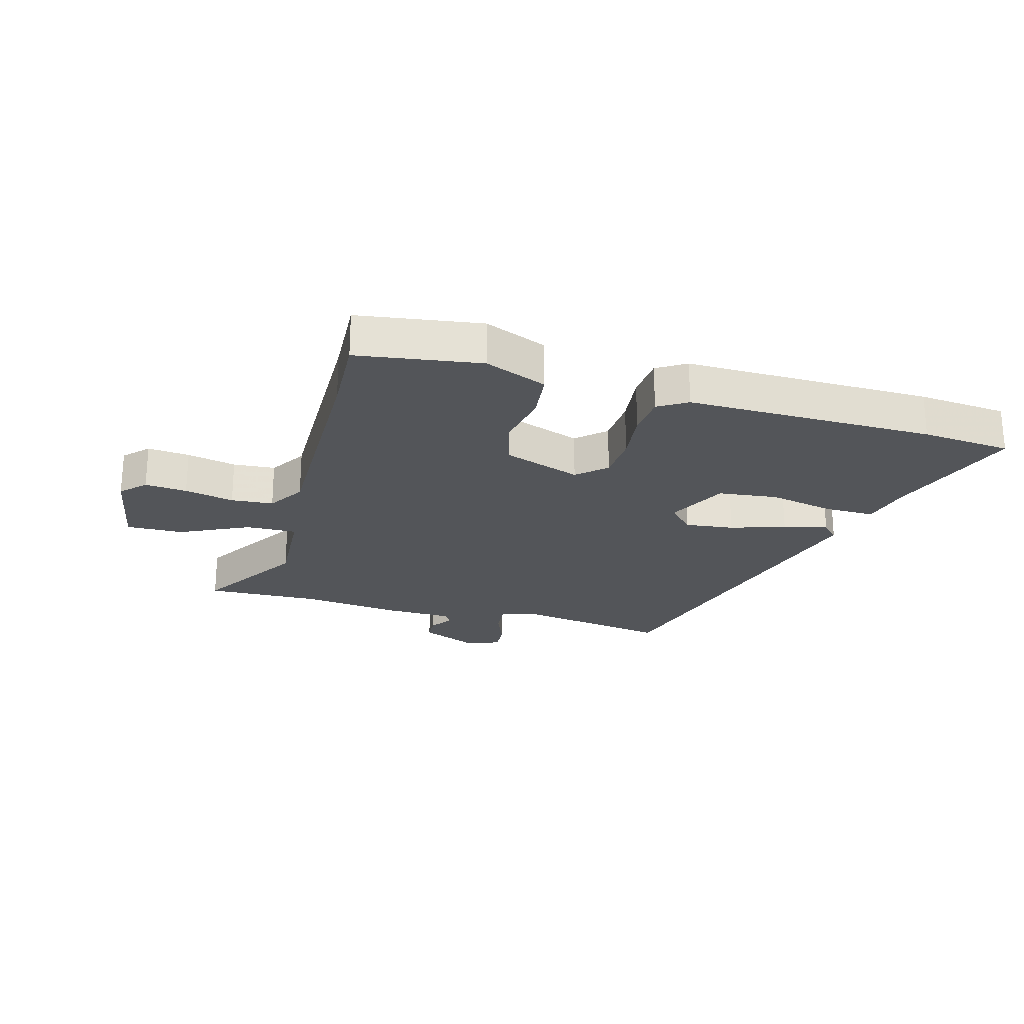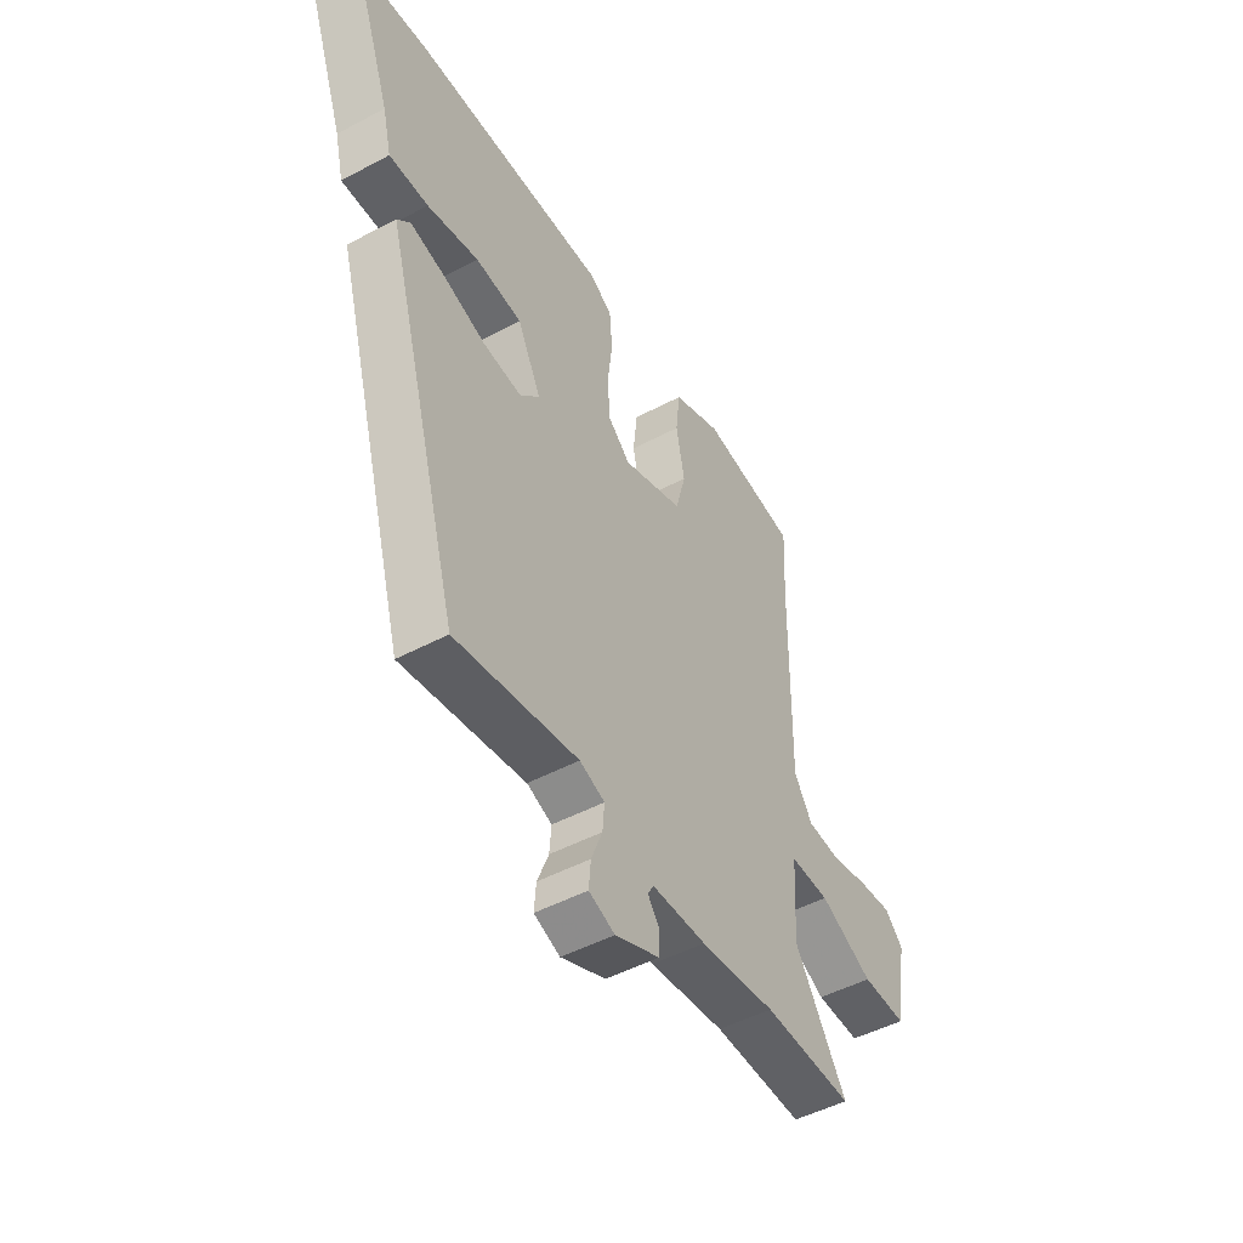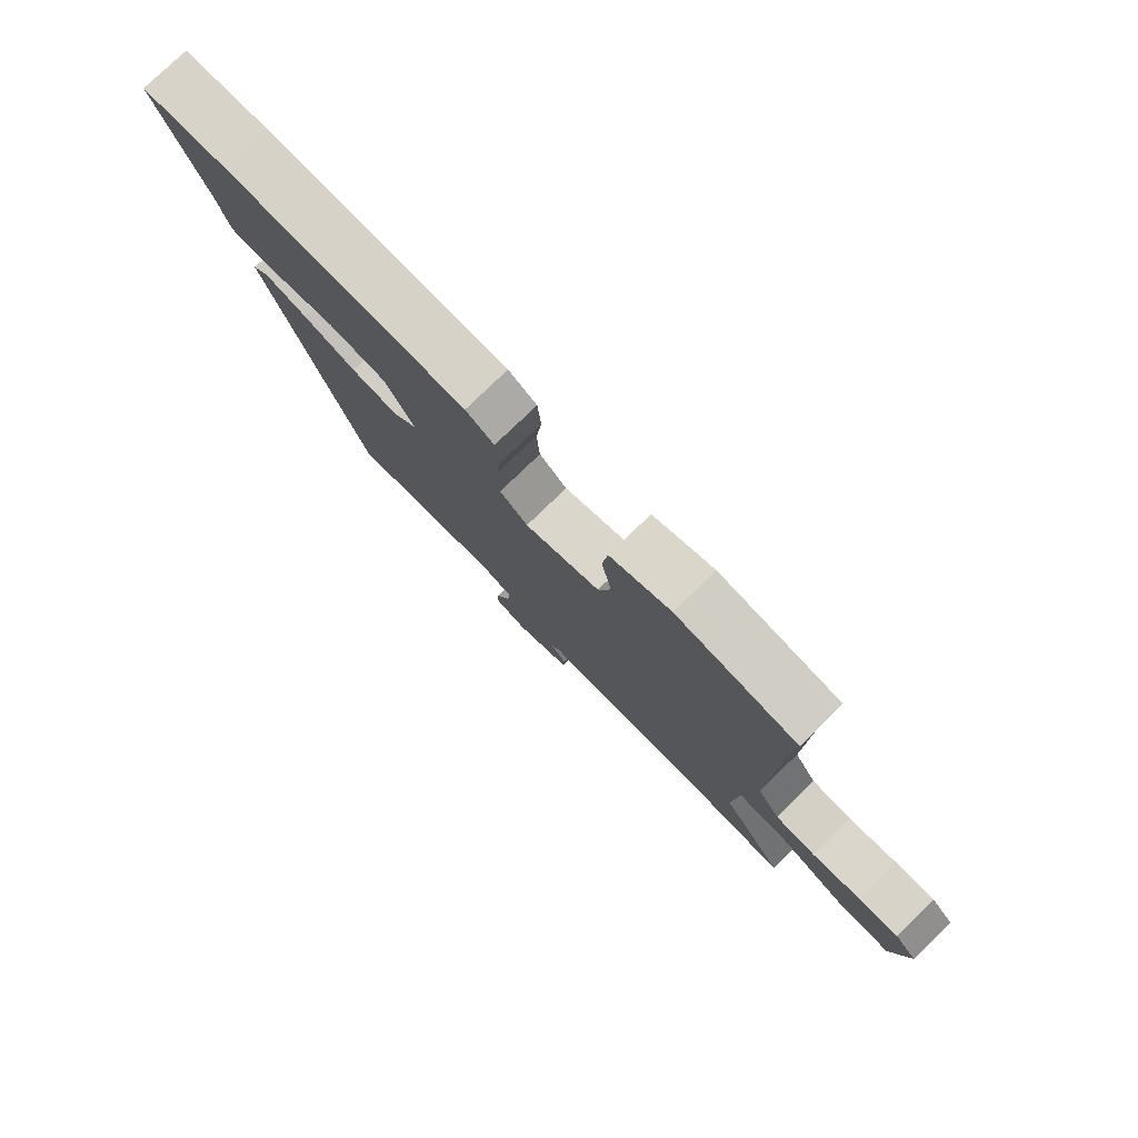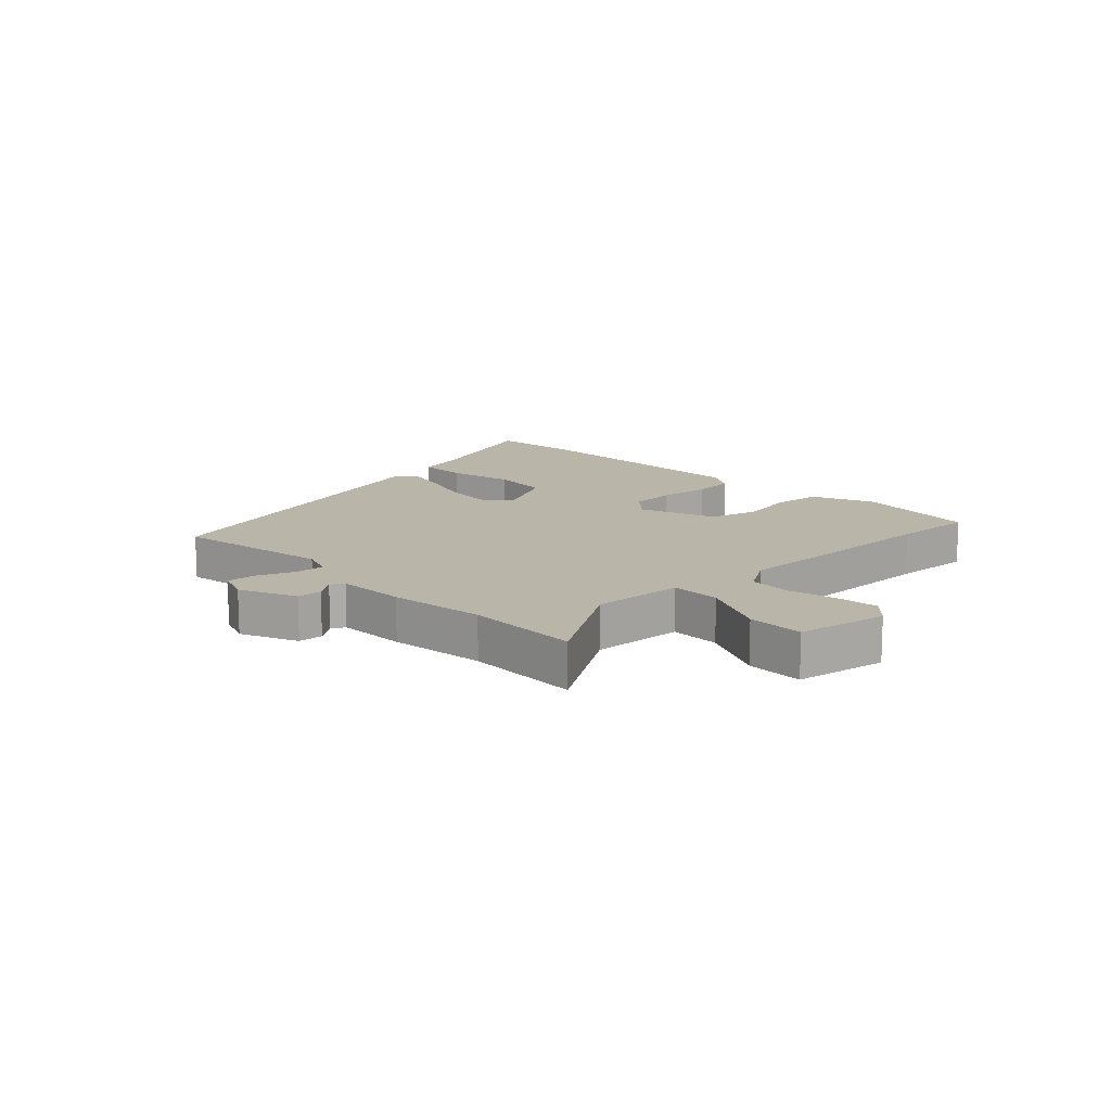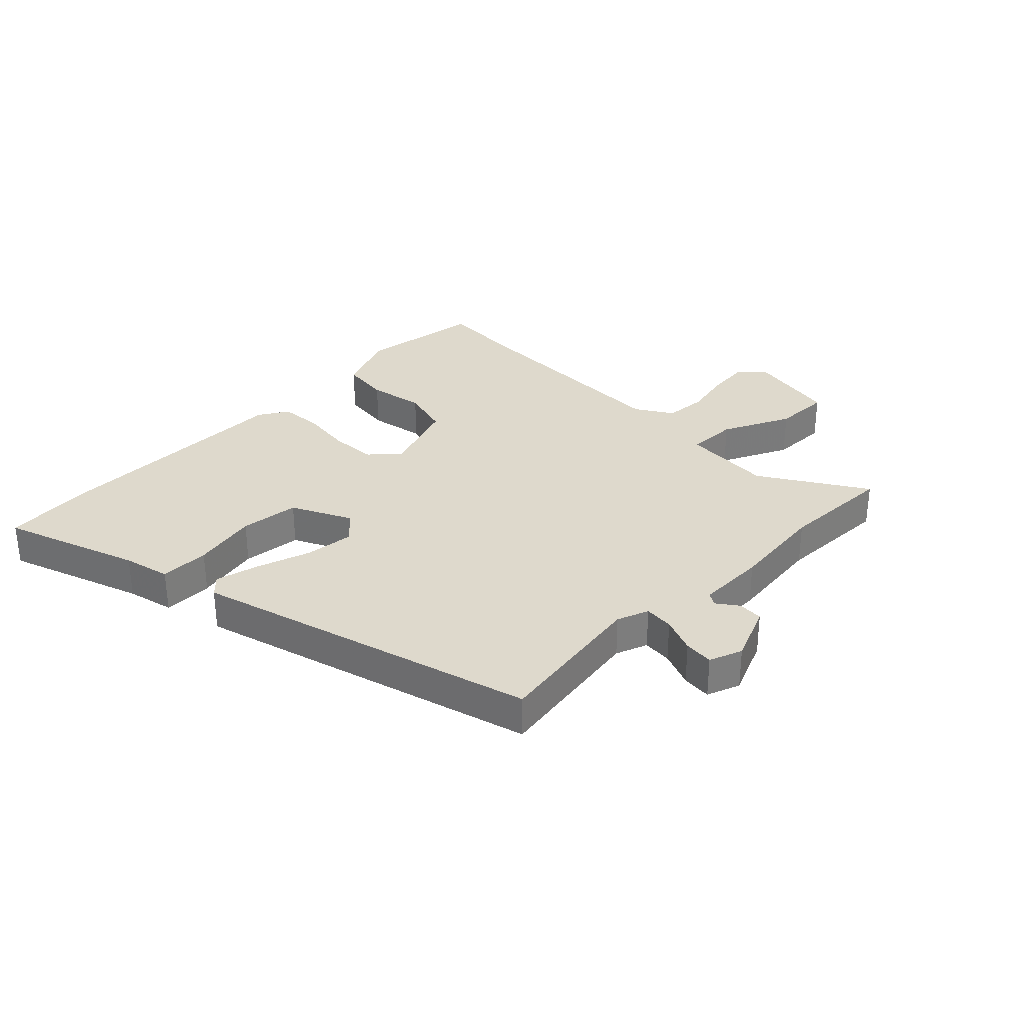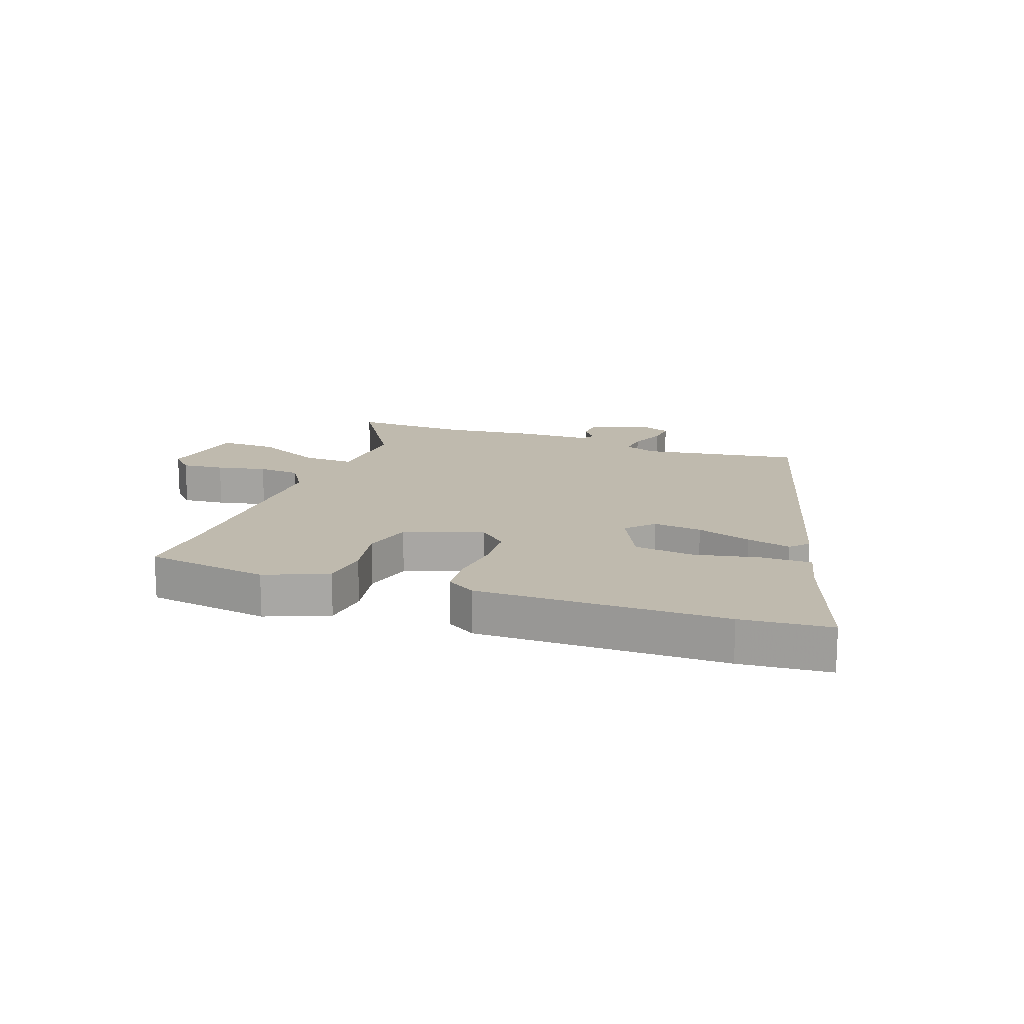
<metadata>
{"format":"obj","ext":"obj","renderer":"f3d","projection":"perspective","resolution":1024,"background":"white","views":[{"elev":-24.1,"azim":-15.4,"up":"+Y"},{"elev":-48.4,"azim":120.7,"up":"+Z"},{"elev":78.5,"azim":-134.0,"up":"+Z"},{"elev":13.5,"azim":-134.1,"up":"+Y"},{"elev":32.1,"azim":135.3,"up":"+Y"},{"elev":15.6,"azim":20.0,"up":"+Y"}]}
</metadata>
<code>
v 0.469 0.07 0.503
v 0.619 0.07 0.489
v 0.537 0.07 0.26
v 0.518 0.07 0.181
v 0.434 0.07 0.182
v 0.324 0.07 0.205
v 0.224 0.07 0.194
v 0.174 0.07 0.093
v 0.216 0.07 0.049
v 0.298 0.07 0.058
v 0.39 0.07 0.088
v 0.464 0.07 0.106
v 0.492 0.07 0.077
v 0.329 0.07 -0.499
v 0.064 0.07 -0.457
v 0.01 0.07 -0.477
v 0.014 0.07 -0.527
v 0.038 0.07 -0.588
v 0.042 0.07 -0.638
v -0.014 0.07 -0.659
v -0.11 0.07 -0.618
v -0.112 0.07 -0.576
v -0.086 0.07 -0.54
v -0.099 0.07 -0.518
v -0.216 0.07 -0.515
v -0.378 0.07 -0.496
v -0.571 0.07 -0.502
v -0.46 0.07 -0.326
v -0.469 0.07 -0.172
v -0.554 0.07 -0.174
v -0.669 0.07 -0.229
v -0.765 0.07 -0.231
v -0.792 0.07 -0.078
v -0.753 0.07 -0.038
v -0.682 0.07 -0.045
v -0.599 0.07 -0.063
v -0.528 0.07 -0.058
v -0.489 0.07 0.004
v -0.494 0.07 0.38
v -0.501 0.07 0.517
v -0.293 0.07 0.547
v -0.188 0.07 0.504
v -0.179 0.07 0.422
v -0.197 0.07 0.328
v -0.175 0.07 0.245
v -0.045 0.07 0.199
v 0.003 0.07 0.242
v 0.008 0.07 0.32
v -0.002 0.07 0.407
v 0.004 0.07 0.478
v 0.053 0.07 0.508
v 0.469 0 0.503
v 0.619 0 0.489
v 0.537 0 0.26
v 0.518 0 0.181
v 0.434 0 0.182
v 0.324 0 0.205
v 0.224 0 0.194
v 0.174 0 0.093
v 0.216 0 0.049
v 0.298 0 0.058
v 0.39 0 0.088
v 0.464 0 0.106
v 0.492 0 0.077
v 0.329 0 -0.499
v 0.064 0 -0.457
v 0.01 0 -0.477
v 0.014 0 -0.527
v 0.038 0 -0.588
v 0.042 0 -0.638
v -0.014 0 -0.659
v -0.11 0 -0.618
v -0.112 0 -0.576
v -0.086 0 -0.54
v -0.099 0 -0.518
v -0.216 0 -0.515
v -0.378 0 -0.496
v -0.571 0 -0.502
v -0.46 0 -0.326
v -0.469 0 -0.172
v -0.554 0 -0.174
v -0.669 0 -0.229
v -0.765 0 -0.231
v -0.792 0 -0.078
v -0.753 0 -0.038
v -0.682 0 -0.045
v -0.599 0 -0.063
v -0.528 0 -0.058
v -0.489 0 0.004
v -0.494 0 0.38
v -0.501 0 0.517
v -0.293 0 0.547
v -0.188 0 0.504
v -0.179 0 0.422
v -0.197 0 0.328
v -0.175 0 0.245
v -0.045 0 0.199
v 0.003 0 0.242
v 0.008 0 0.32
v -0.002 0 0.407
v 0.004 0 0.478
v 0.053 0 0.508
f 1 2 3
f 51 1 3
f 50 51 3
f 49 50 3
f 48 49 3
f 47 48 3
f 46 47 3
f 42 43 44
f 41 42 44
f 40 41 44
f 39 40 44
f 38 39 44 45
f 37 38 45 46
f 34 35 36
f 33 34 36
f 32 33 36
f 31 32 36
f 30 31 36
f 29 30 36 37
f 26 27 28
f 26 28 29
f 25 26 29
f 24 25 29
f 21 22 23
f 20 21 23
f 19 20 23
f 18 19 23
f 17 18 23
f 16 17 23 24
f 13 14 15
f 12 13 15
f 11 12 15
f 10 11 15
f 9 10 15 16
f 29 37 46
f 24 29 46
f 16 24 46
f 9 16 46
f 8 9 46
f 3 4 5 6
f 7 8 46
f 3 6 7 46
f 54 53 52
f 54 52 102
f 54 102 101
f 54 101 100
f 54 100 99
f 54 99 98
f 54 98 97
f 95 94 93
f 95 93 92
f 95 92 91
f 95 91 90
f 96 95 90 89
f 97 96 89 88
f 87 86 85
f 87 85 84
f 87 84 83
f 87 83 82
f 87 82 81
f 88 87 81 80
f 79 78 77
f 80 79 77
f 80 77 76
f 80 76 75
f 74 73 72
f 74 72 71
f 74 71 70
f 74 70 69
f 74 69 68
f 75 74 68 67
f 66 65 64
f 66 64 63
f 66 63 62
f 66 62 61
f 67 66 61 60
f 97 88 80
f 97 80 75
f 97 75 67
f 97 67 60
f 97 60 59
f 57 56 55 54
f 97 59 58
f 97 58 57 54
f 1 52 53 2
f 2 53 54 3
f 3 54 55 4
f 4 55 56 5
f 5 56 57 6
f 6 57 58 7
f 7 58 59 8
f 8 59 60 9
f 9 60 61 10
f 10 61 62 11
f 11 62 63 12
f 12 63 64 13
f 13 64 65 14
f 14 65 66 15
f 15 66 67 16
f 16 67 68 17
f 17 68 69 18
f 18 69 70 19
f 19 70 71 20
f 20 71 72 21
f 21 72 73 22
f 22 73 74 23
f 23 74 75 24
f 24 75 76 25
f 25 76 77 26
f 26 77 78 27
f 27 78 79 28
f 28 79 80 29
f 29 80 81 30
f 30 81 82 31
f 31 82 83 32
f 32 83 84 33
f 33 84 85 34
f 34 85 86 35
f 35 86 87 36
f 36 87 88 37
f 37 88 89 38
f 38 89 90 39
f 39 90 91 40
f 40 91 92 41
f 41 92 93 42
f 42 93 94 43
f 43 94 95 44
f 44 95 96 45
f 45 96 97 46
f 46 97 98 47
f 47 98 99 48
f 48 99 100 49
f 49 100 101 50
f 50 101 102 51
f 51 102 52 1

</code>
